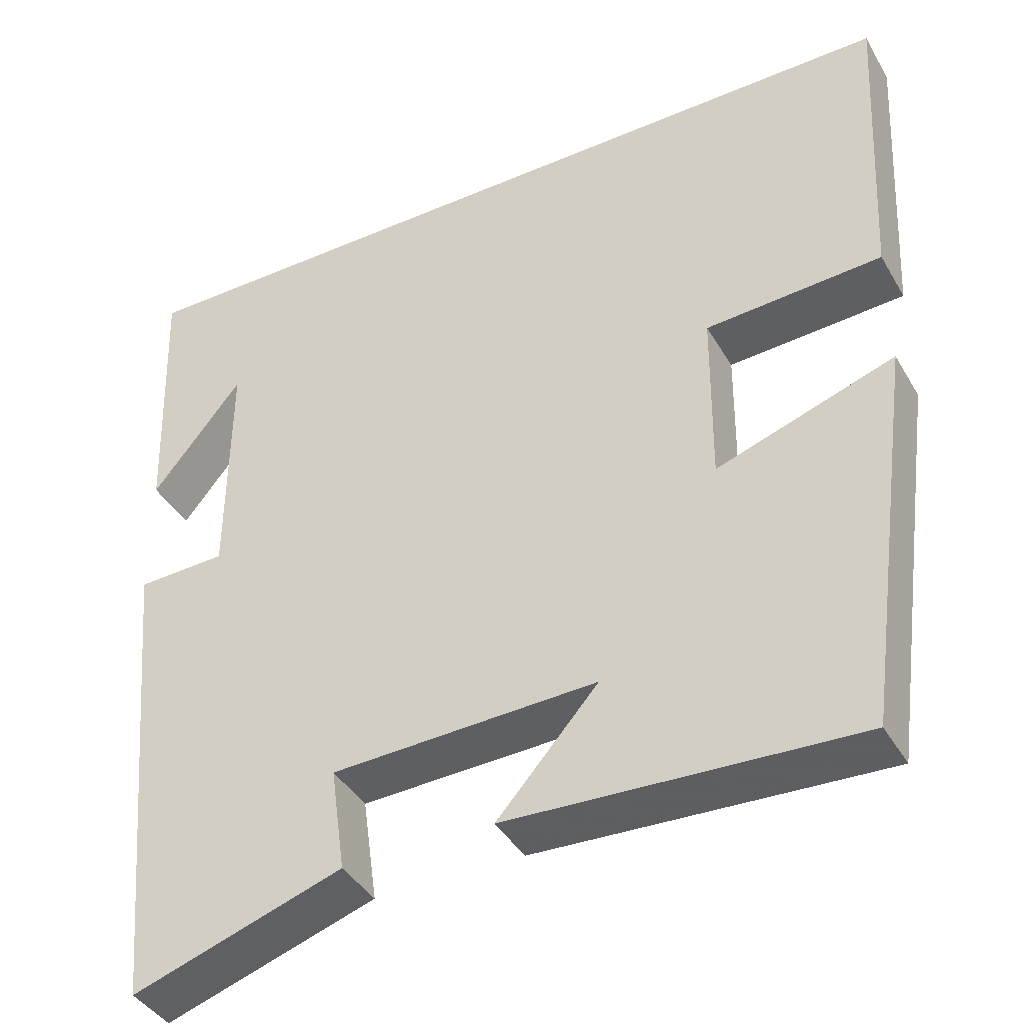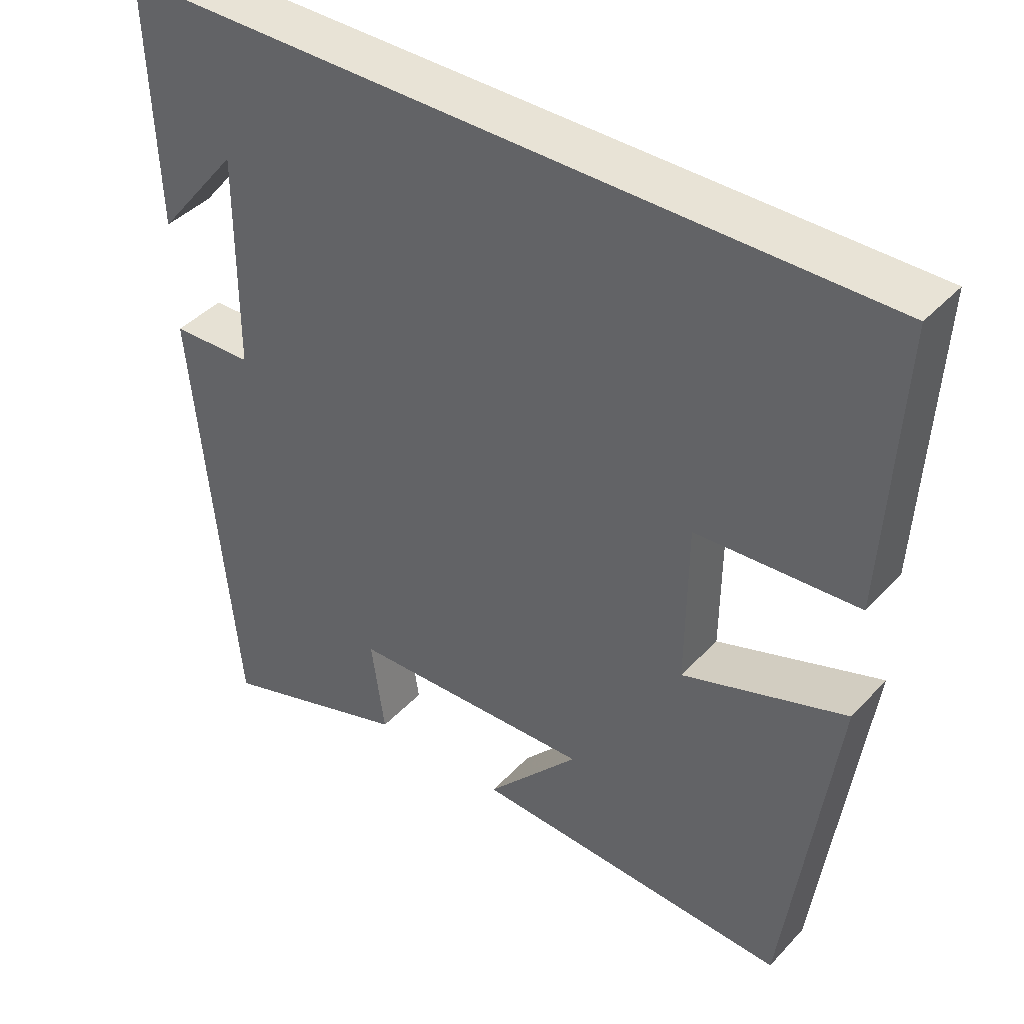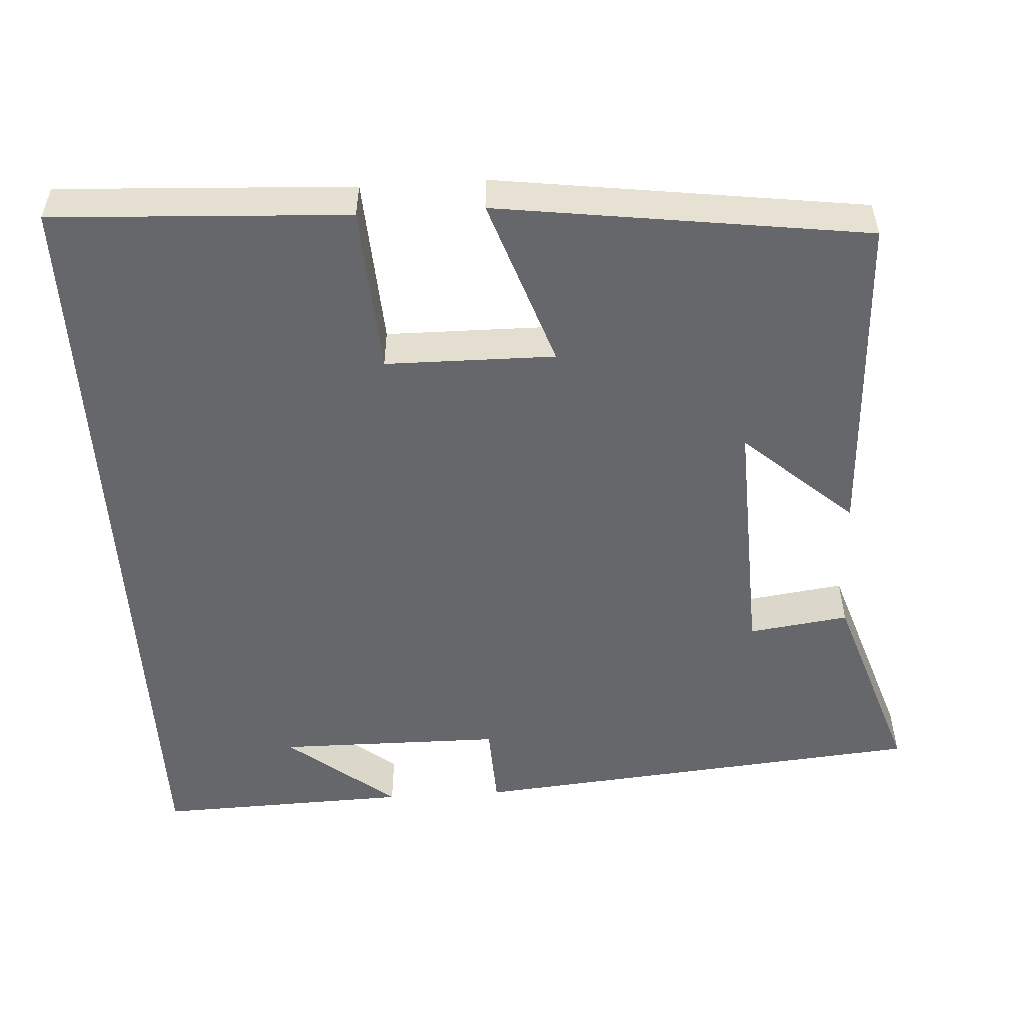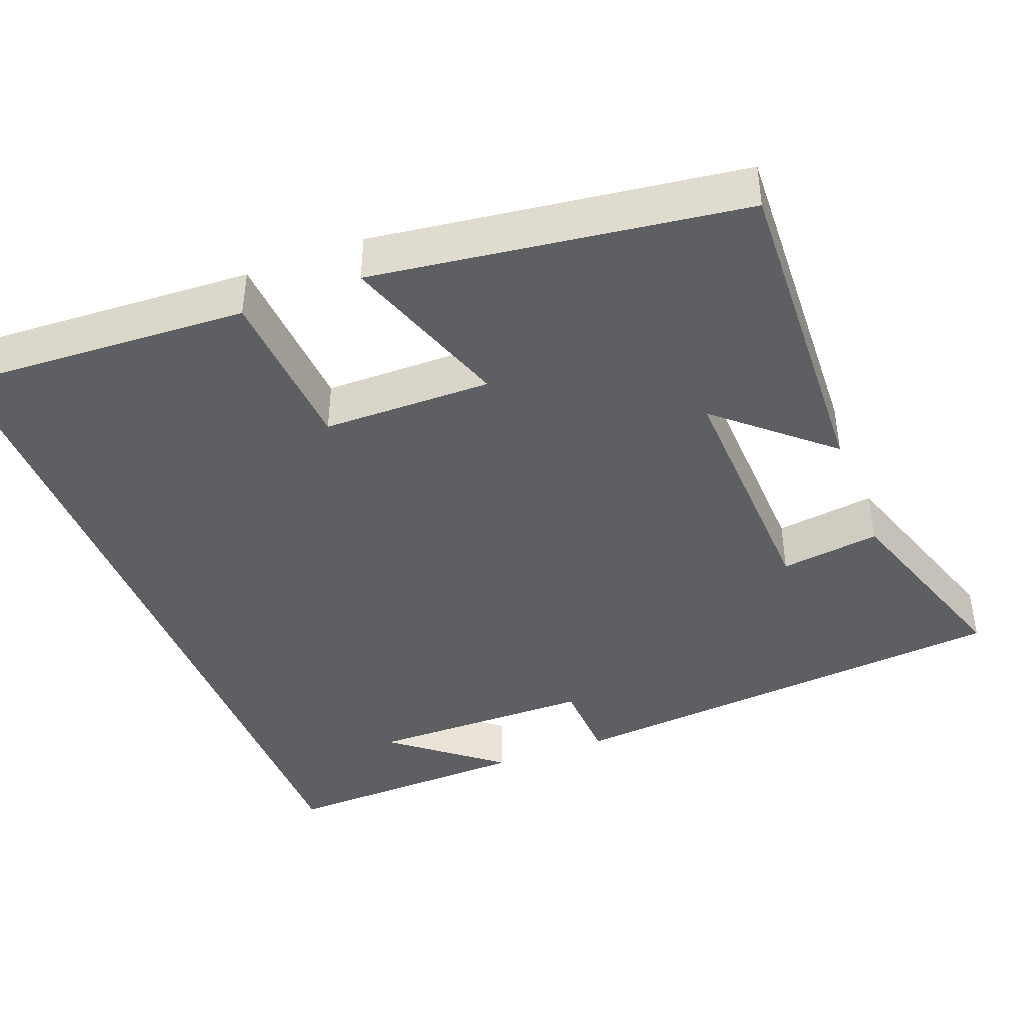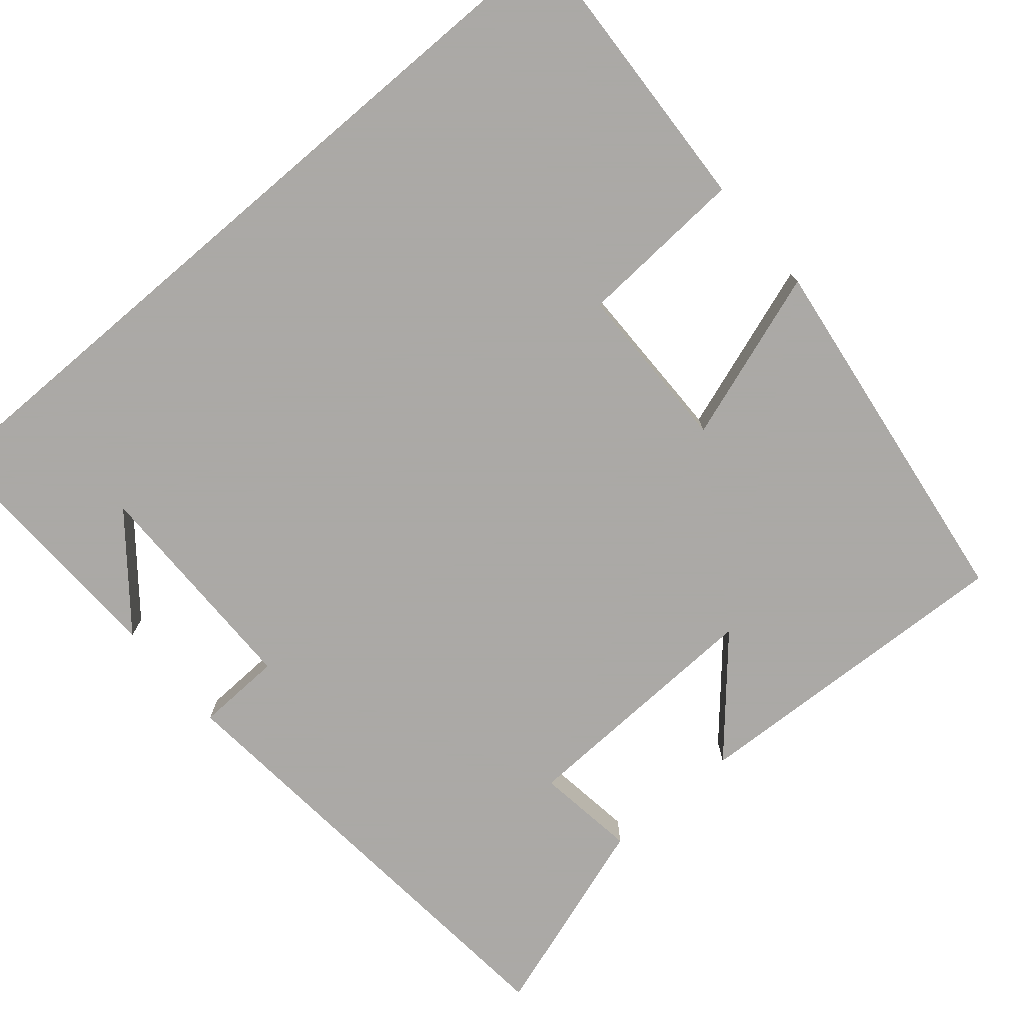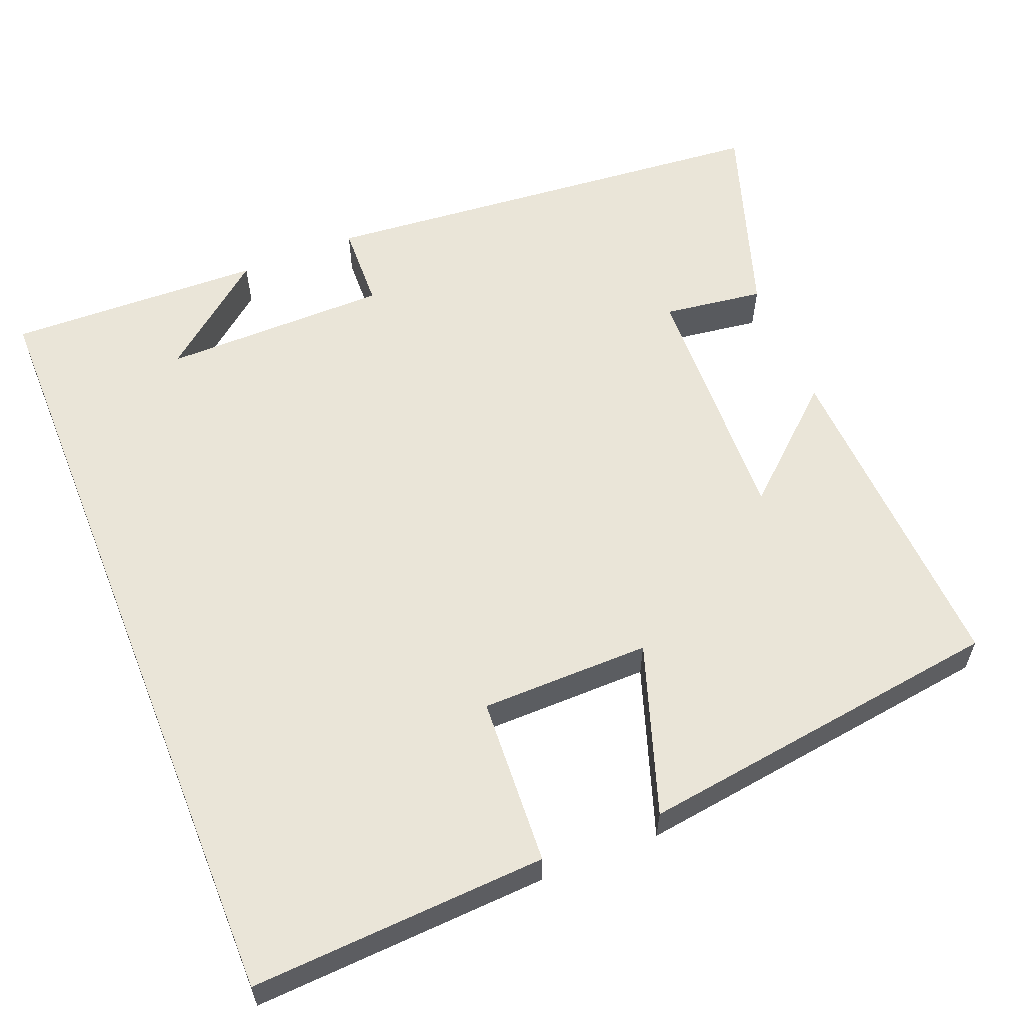
<metadata>
{"format":"obj","ext":"obj","renderer":"f3d","projection":"perspective","resolution":1024,"background":"white","views":[{"elev":-40.6,"azim":27.7,"up":"+Z"},{"elev":41.4,"azim":38.5,"up":"+Z"},{"elev":-52.2,"azim":93.5,"up":"+Y"},{"elev":-41.6,"azim":111.2,"up":"+Y"},{"elev":-75.5,"azim":40.4,"up":"+Y"},{"elev":58.9,"azim":68.0,"up":"+Y"}]}
</metadata>
<code>
v 0.52 0.07 0.5
v 0.5 0.07 0.117
v 0.281 0.07 0.104
v 0.279 0.07 -0.116
v 0.5 0.07 -0.041
v 0.435 0.07 -0.52
v 0.002 0.07 -0.5
v 0.128 0.07 -0.358
v -0.202 0.07 -0.37
v -0.184 0.07 -0.5
v -0.445 0.07 -0.586
v -0.5 0.07 0.011
v -0.389 0.07 0.015
v -0.387 0.07 0.309
v -0.5 0.07 0.169
v -0.511 0.07 0.5
v 0.52 0 0.5
v 0.5 0 0.117
v 0.281 0 0.104
v 0.279 0 -0.116
v 0.5 0 -0.041
v 0.435 0 -0.52
v 0.002 0 -0.5
v 0.128 0 -0.358
v -0.202 0 -0.37
v -0.184 0 -0.5
v -0.445 0 -0.586
v -0.5 0 0.011
v -0.389 0 0.015
v -0.387 0 0.309
v -0.5 0 0.169
v -0.511 0 0.5
f 14 15 16
f 1 2 3
f 16 1 3
f 14 16 3
f 13 14 3 4
f 11 12 13
f 10 11 13
f 9 10 13
f 8 9 13 4
f 5 6 7 8
f 4 5 8
f 32 31 30
f 19 18 17
f 19 17 32
f 19 32 30
f 20 19 30 29
f 29 28 27
f 29 27 26
f 29 26 25
f 20 29 25 24
f 24 23 22 21
f 24 21 20
f 1 17 18 2
f 2 18 19 3
f 3 19 20 4
f 4 20 21 5
f 5 21 22 6
f 6 22 23 7
f 7 23 24 8
f 8 24 25 9
f 9 25 26 10
f 10 26 27 11
f 11 27 28 12
f 12 28 29 13
f 13 29 30 14
f 14 30 31 15
f 15 31 32 16
f 16 32 17 1

</code>
